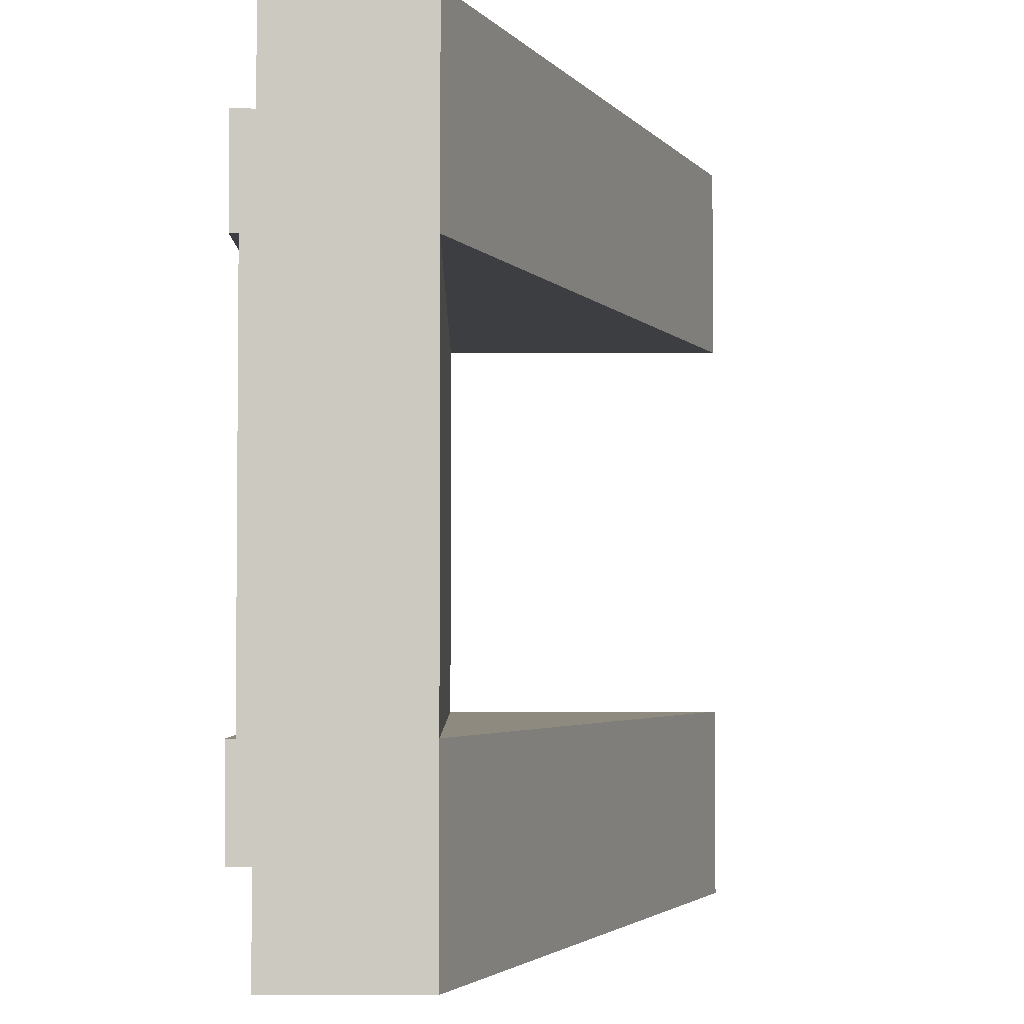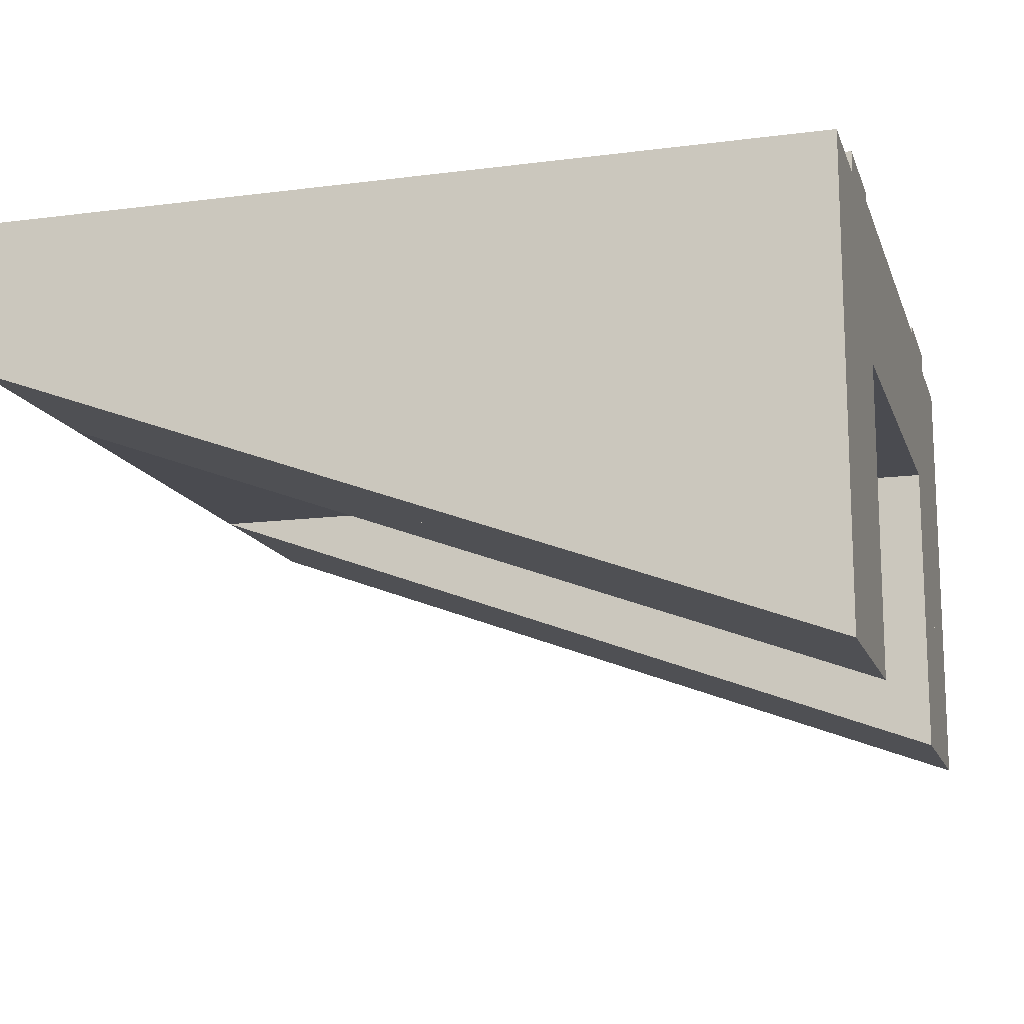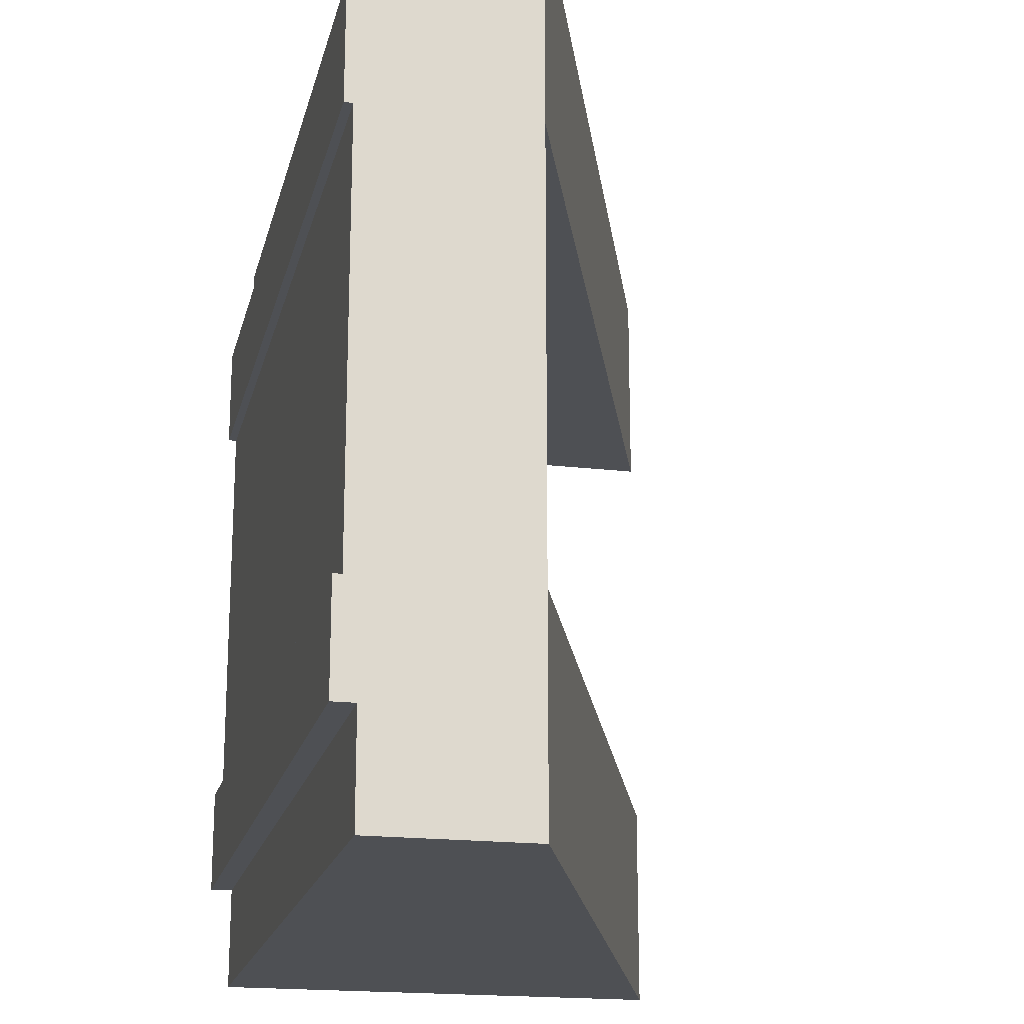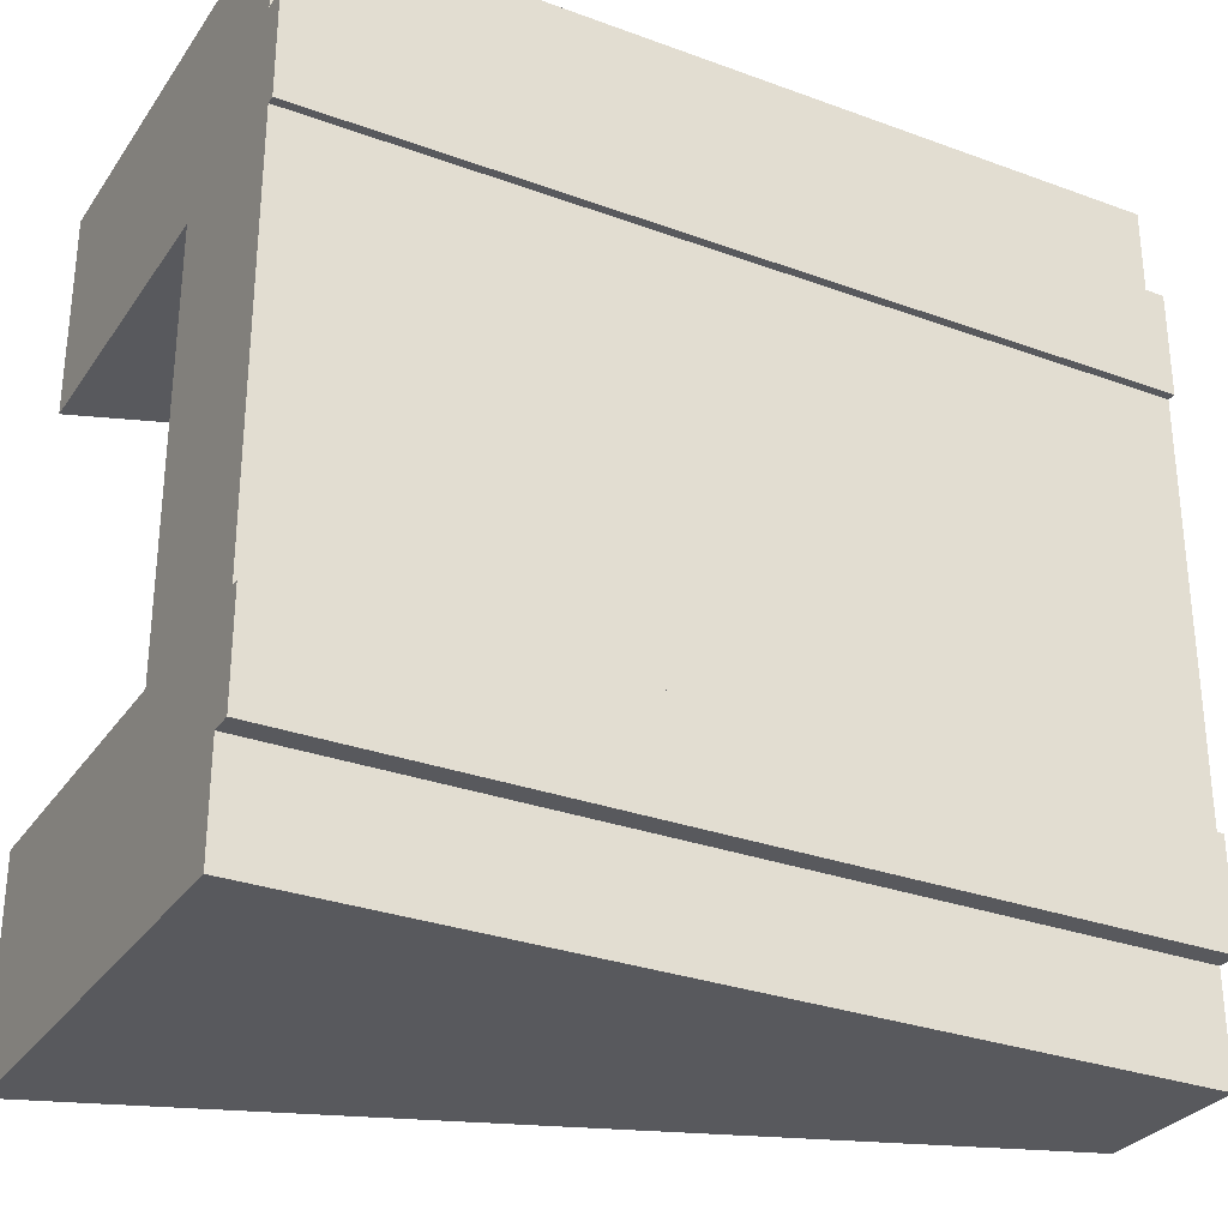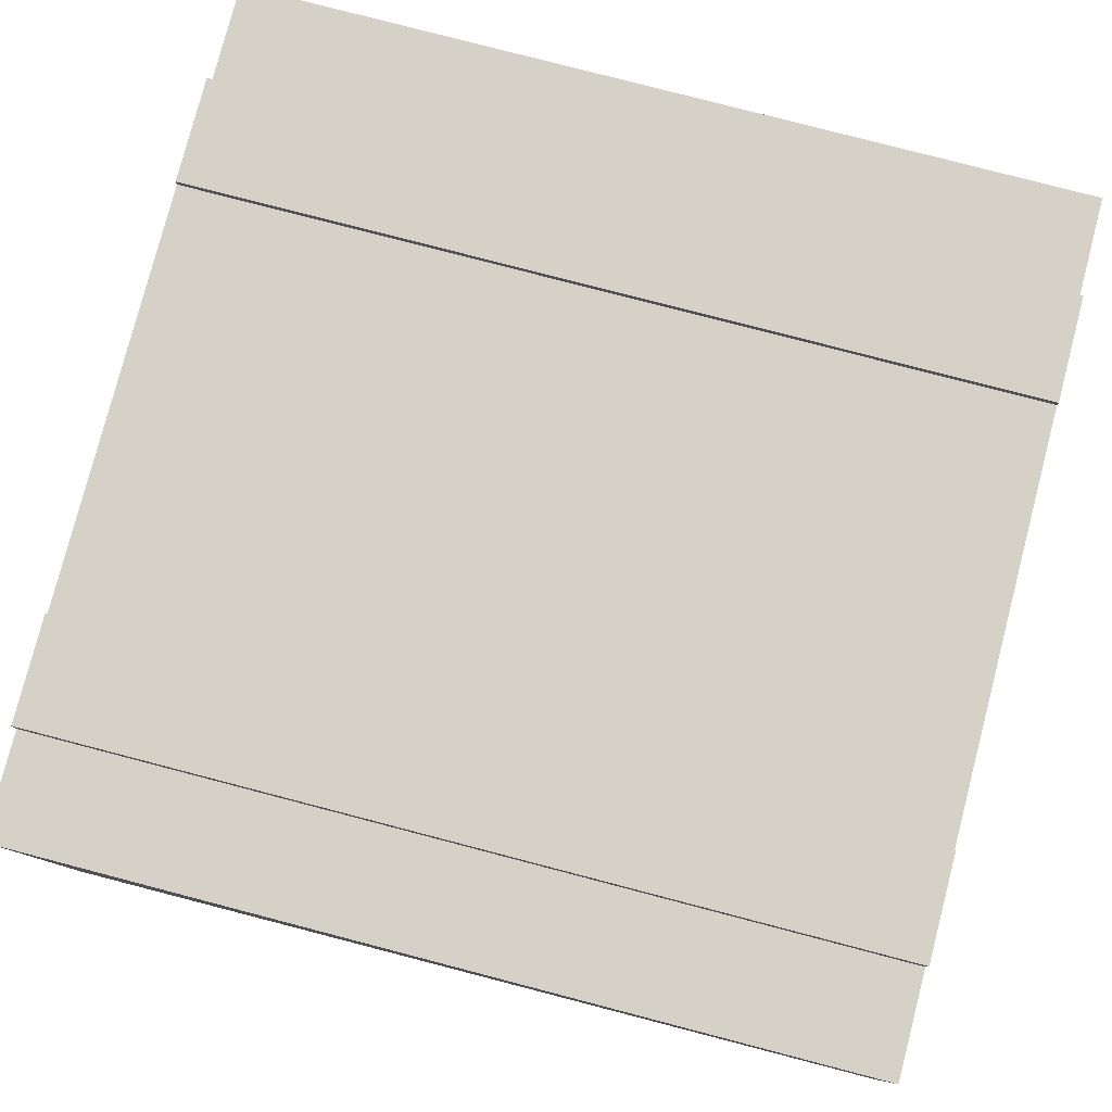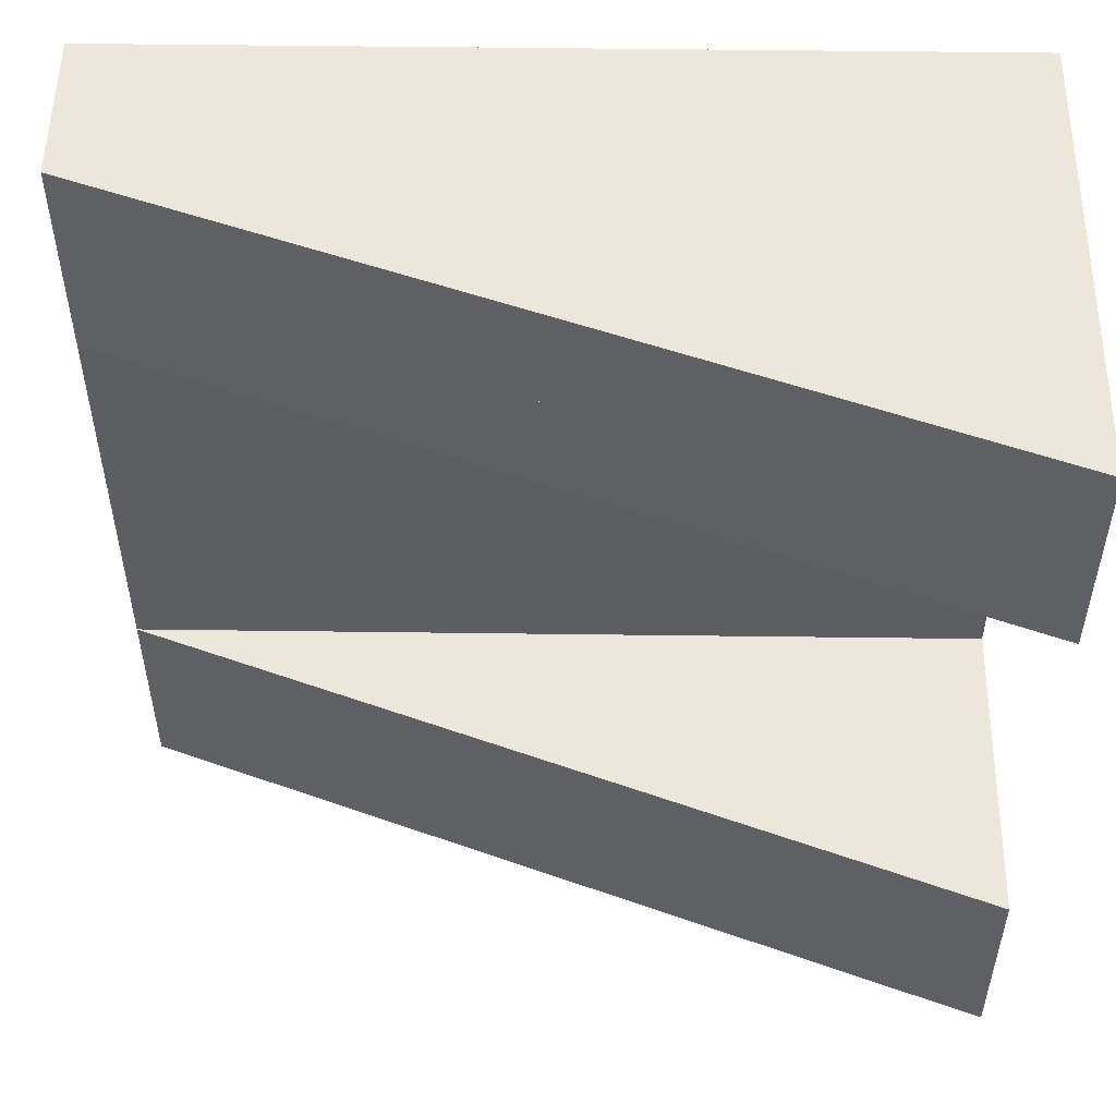
<metadata>
{"format":"obj","ext":"obj","renderer":"f3d","projection":"perspective","resolution":1024,"background":"white","views":[{"elev":-3.1,"azim":-90.8,"up":"+Z"},{"elev":-14.4,"azim":15.8,"up":"+Y"},{"elev":-18.9,"azim":-102.8,"up":"+Z"},{"elev":-29.9,"azim":151.8,"up":"+Z"},{"elev":79.5,"azim":-165.4,"up":"+Y"},{"elev":52.5,"azim":0.8,"up":"+Z"}]}
</metadata>
<code>
o Mesh1_Group1_Model.130
v 3 1.65 -3
v 3 1.65 -2.625
v 3 0 -2.625
v 3 0 -3
v 0 1.65 -3
v 0 1.65 -2.625
v 0 1.1 -3
v 0 1.1 -2.625
v 3 1.65 0
v 3 1.65 -0.375
v 0 1.65 -0.375
v 0 1.65 0
v 3 0 0
v 3 0 -0.375
v 0 1.1 0
v 0 1.1 -0.375
v 0 1.1 -2.25
v 3 0 -2.25
v 0 1.73 -2.625
v 0 1.1 -0.75
v 0 1.73 -0.375
v 0 1.73 -0.75
v 0 1.7 -0.75
v 0 1.4 -0.75
v 0 1.4 -2.25
v 0 1.7 -2.25
v 0 1.73 -2.25
v 3 1.73 -2.625
v 3 1.73 -2.25
v 3 1.7 -2.25
v 3 1.4 -2.25
v 3 1.4 -0.75
v 3 1.7 -0.75
v 3 1.73 -0.75
v 3 1.73 -0.375
v 3 0 -0.75
v 3 1.1 -0.75
v 3 1.1 -2.25
f 2 4 1
f 6 1 5
f 8 5 7
f 3 7 4
f 10 12 9
f 14 9 13
f 16 13 15
f 11 15 12
f 15 9 12
f 7 1 4
f 2 3 4
f 6 2 1
f 8 6 5
f 3 8 7
f 10 11 12
f 14 10 9
f 16 14 13
f 11 16 15
f 15 13 9
f 7 5 1
f 8 18 17
f 17 20 24
f 28 6 19
f 28 27 29
f 32 37 38
f 30 27 26
f 23 34 33
f 21 34 22
f 21 10 35
f 14 20 36
f 36 20 37
f 20 38 37
f 17 18 38
f 8 3 18
f 27 19 26
f 19 6 26
f 6 8 25
f 8 17 25
f 20 16 24
f 16 11 24
f 25 26 6
f 11 21 23
f 24 11 23
f 21 22 23
f 24 25 17
f 28 2 6
f 28 19 27
f 38 18 3
f 2 28 30
f 28 29 30
f 38 3 2
f 14 36 37
f 2 30 31
f 10 14 37
f 34 35 33
f 35 10 33
f 32 33 10
f 38 2 31
f 38 31 32
f 32 10 37
f 30 29 27
f 23 22 34
f 21 35 34
f 21 11 10
f 14 16 20
f 20 17 38
f 8 2 3
f 16 10 11
f 8 6 2
f 16 14 10
f 26 33 30
f 25 23 26
f 32 30 33
f 26 23 33
f 25 24 23
f 32 31 30

</code>
